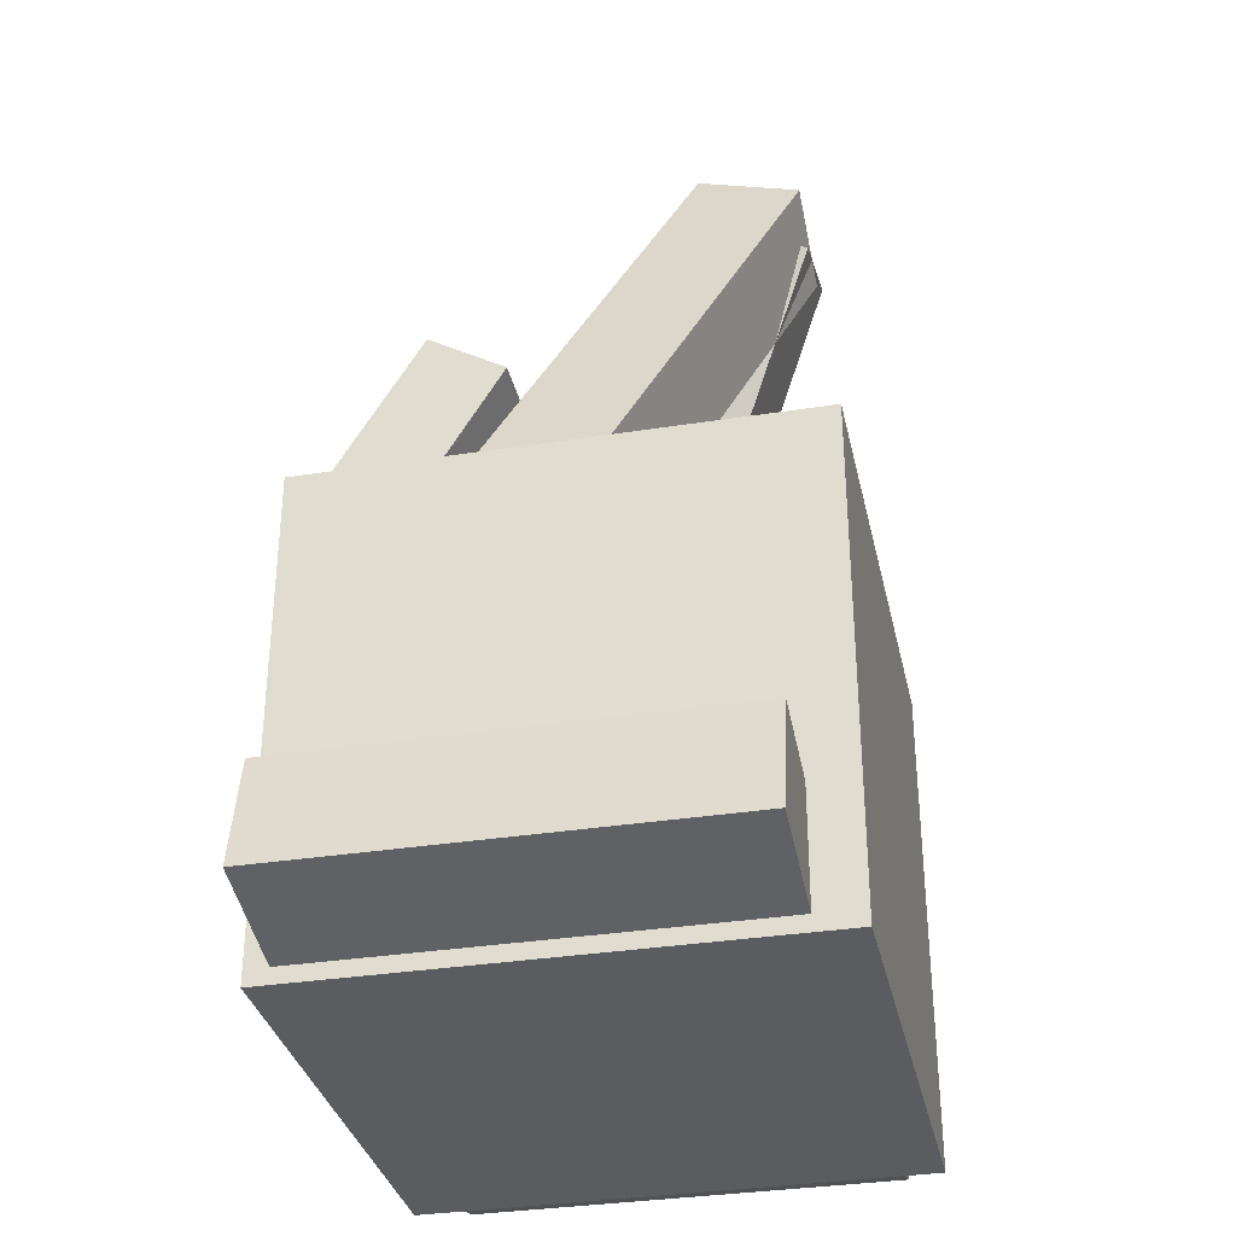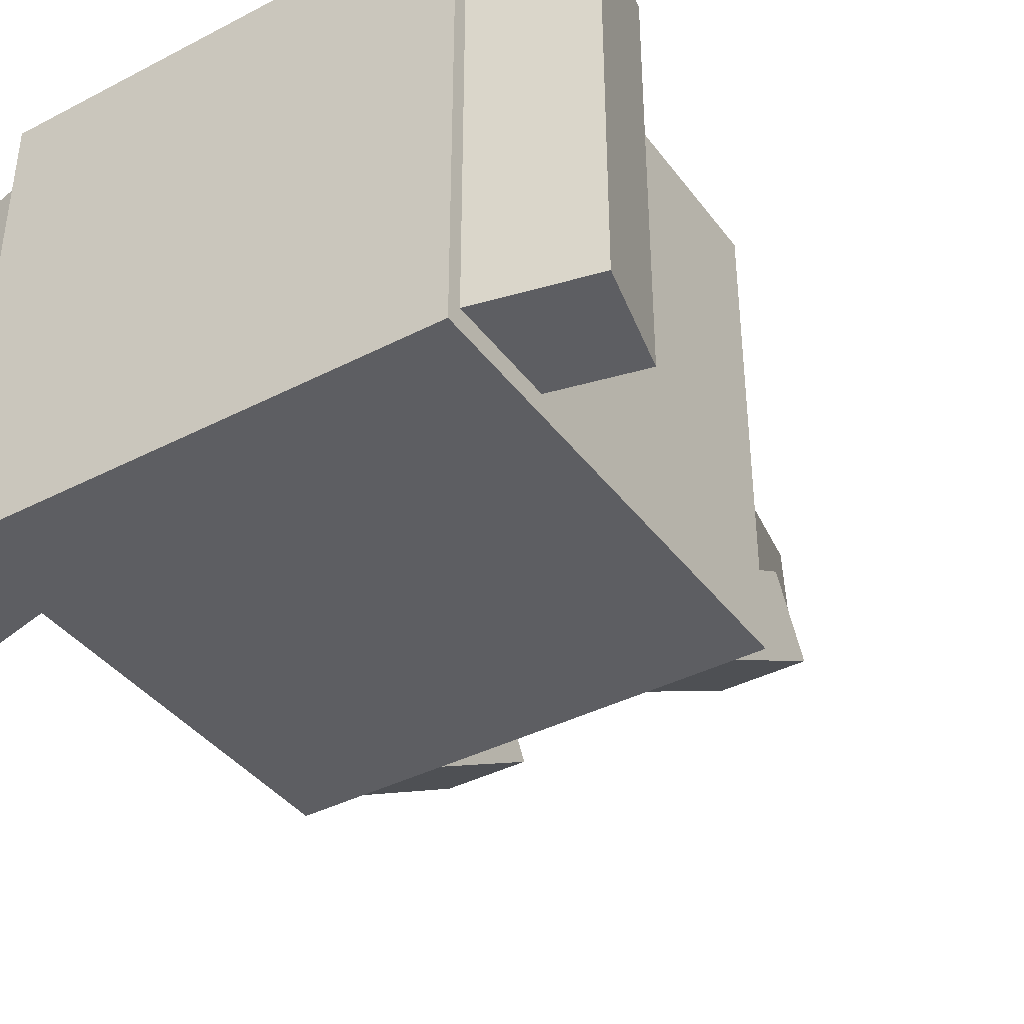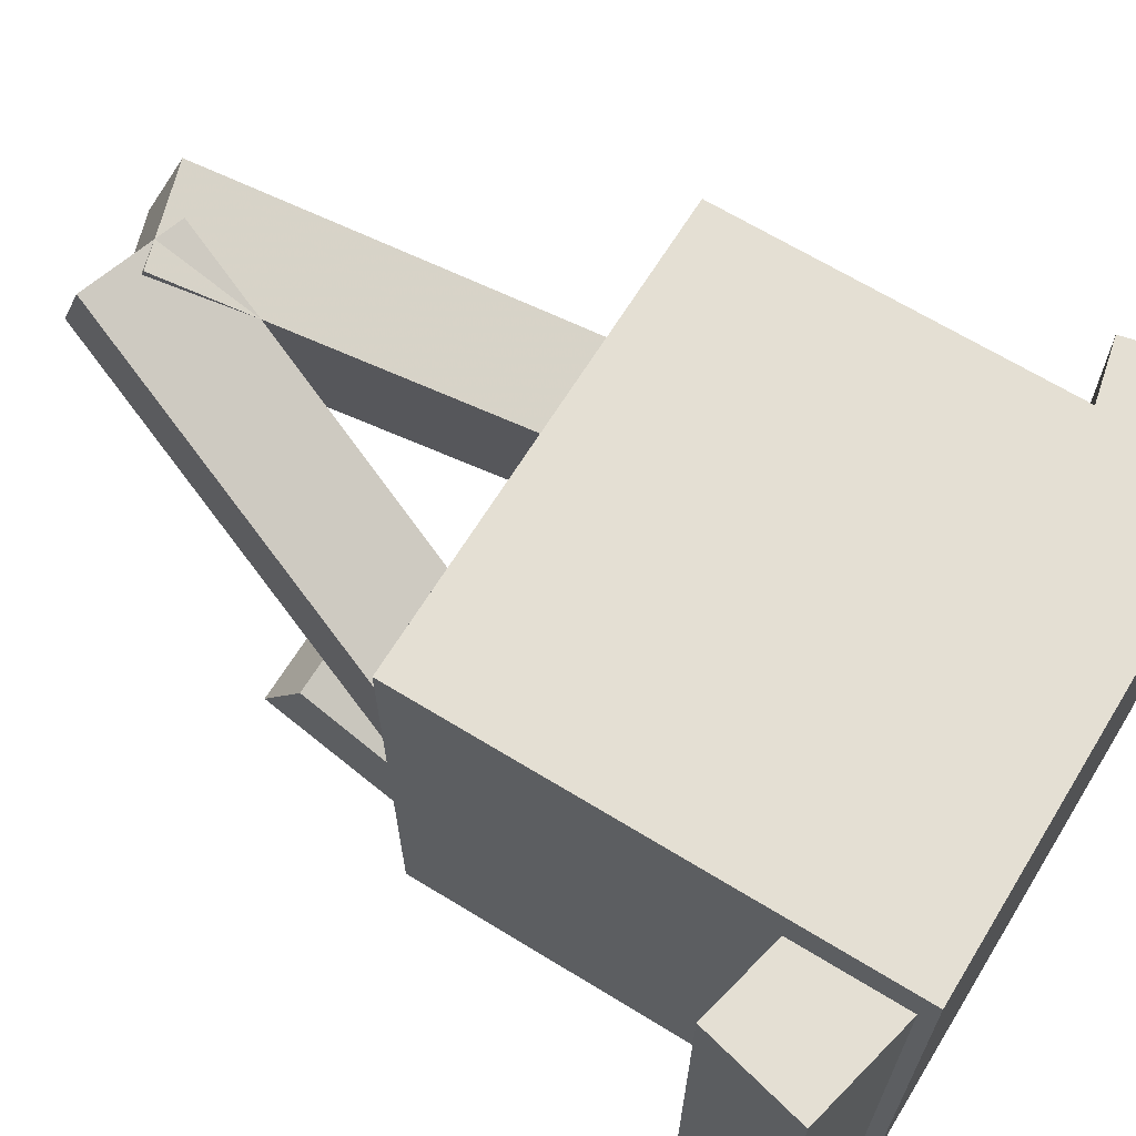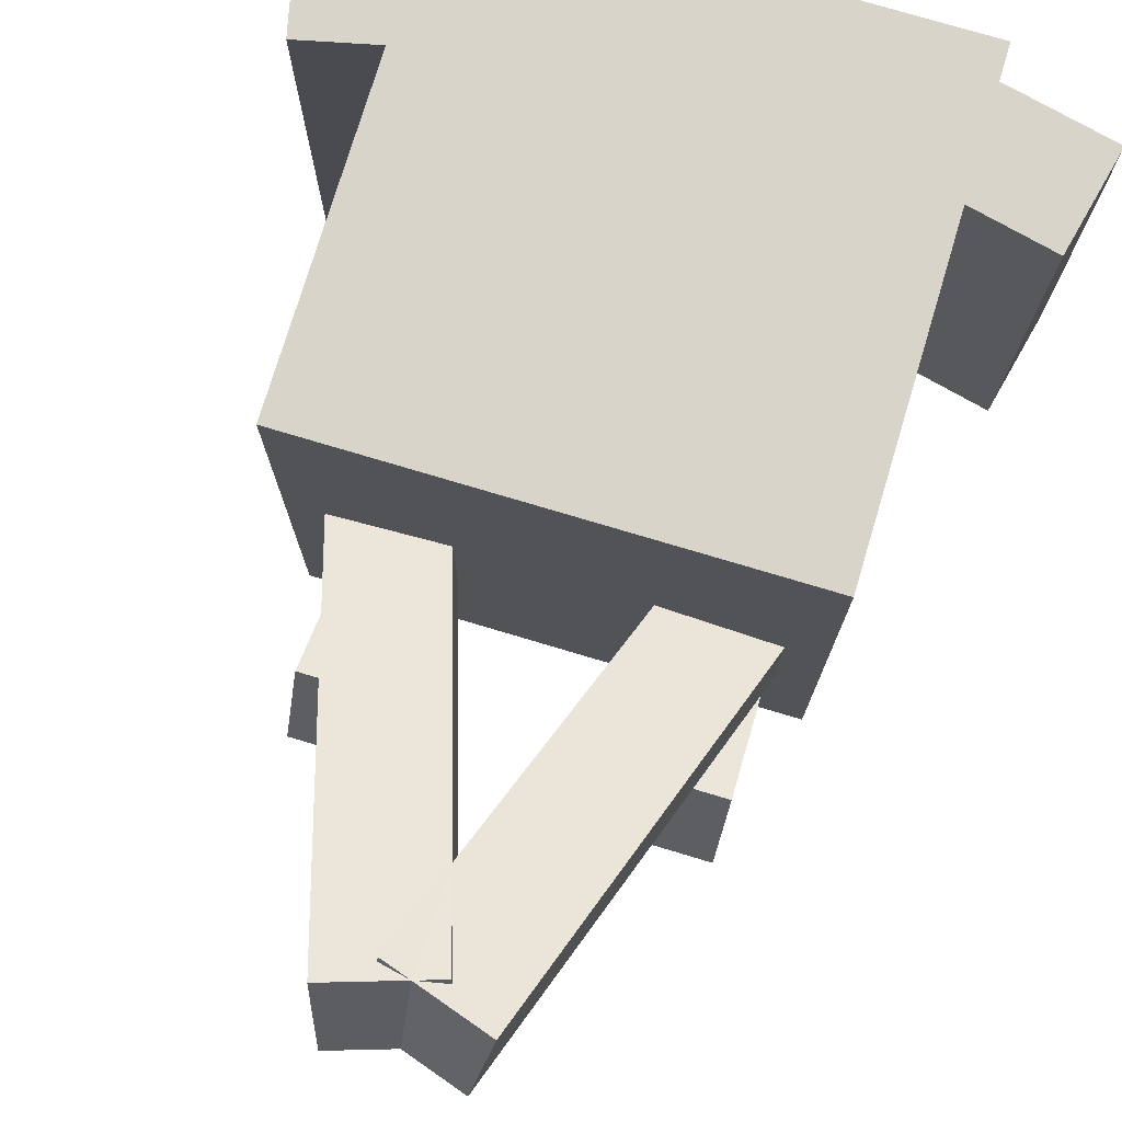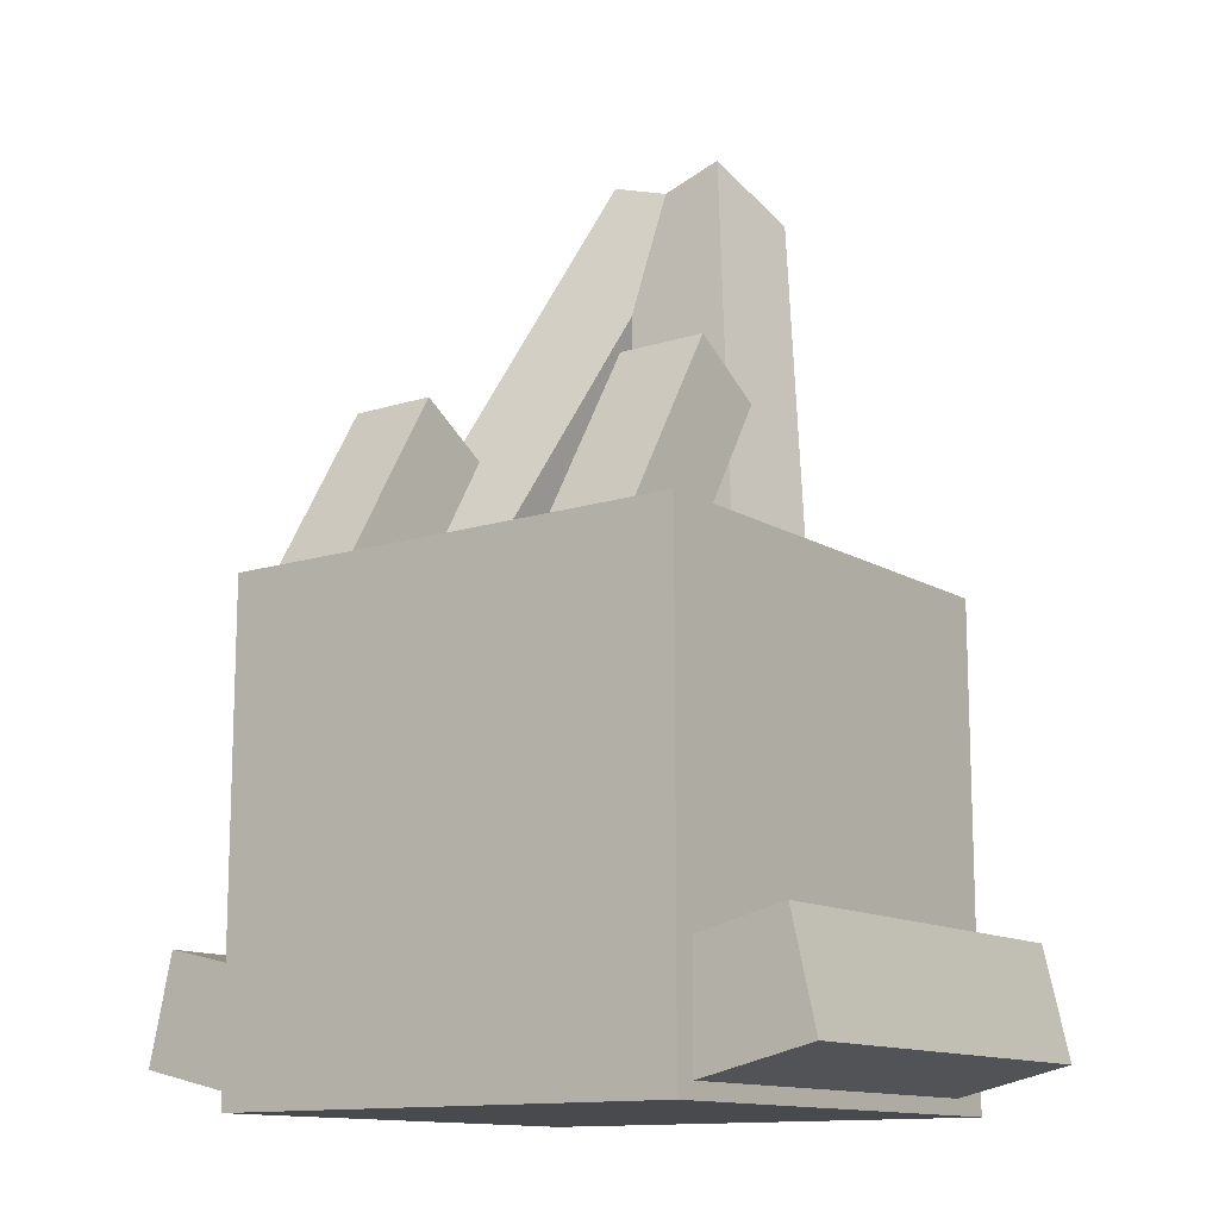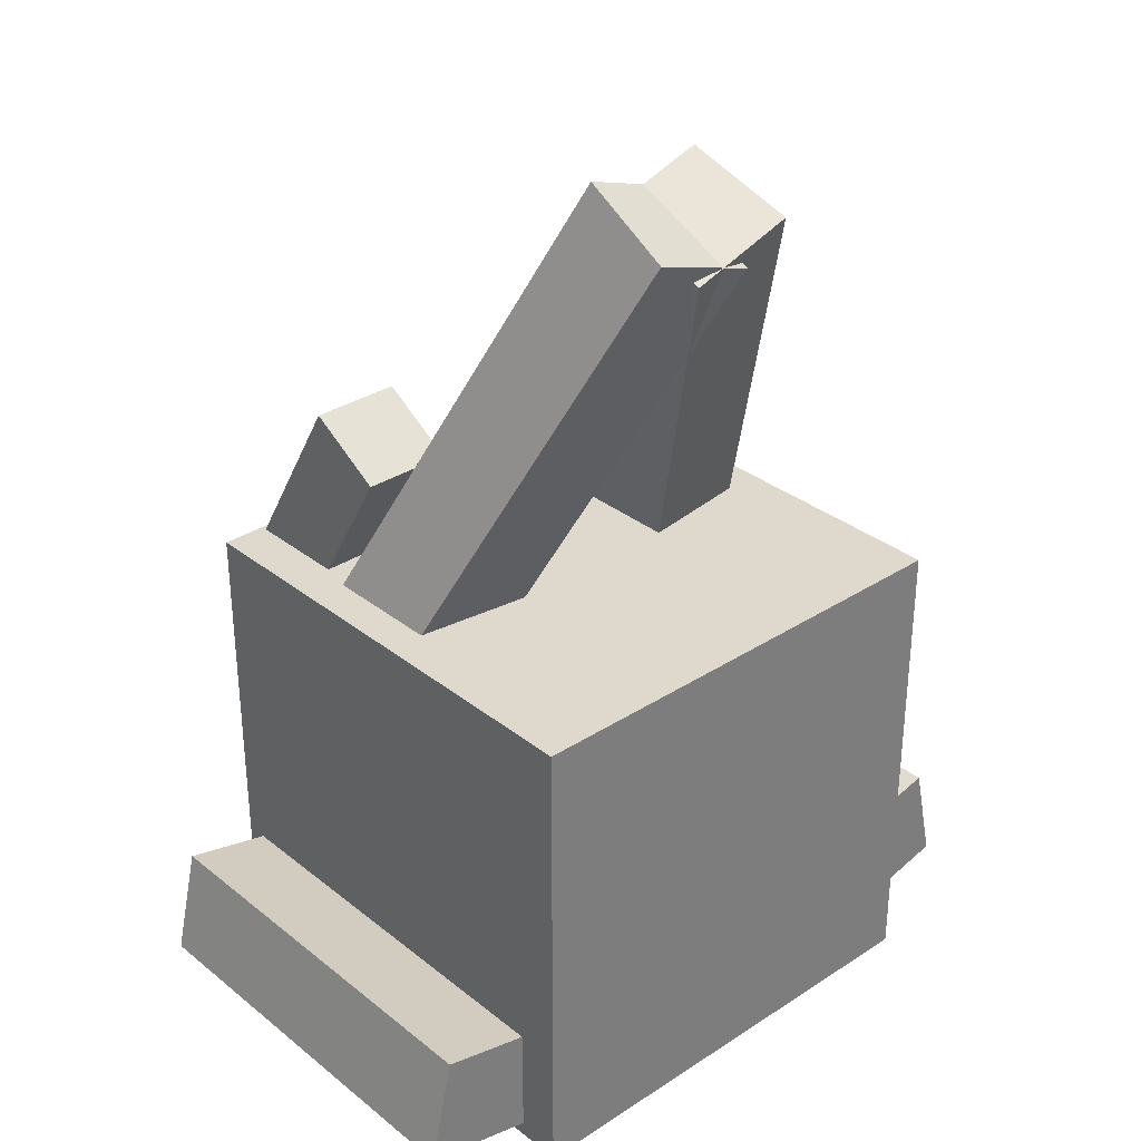
<metadata>
{"format":"obj","ext":"obj","renderer":"f3d","projection":"perspective","resolution":1024,"background":"white","views":[{"elev":-33.6,"azim":-77.8,"up":"+Y"},{"elev":-39.3,"azim":32.8,"up":"+Z"},{"elev":66.4,"azim":-58.4,"up":"+Z"},{"elev":75.6,"azim":-163.3,"up":"+Z"},{"elev":-12.9,"azim":-143.7,"up":"+Y"},{"elev":32.0,"azim":-42.2,"up":"+Y"}]}
</metadata>
<code>
o Body
v 0.6875 -1.5 -0.6875
v -0.6875 -1.5 -0.6875
v -0.6875 -0.125 -0.6875
v 0.6875 -0.125 -0.6875
v -0.6875 -1.5 0.6875
v 0.6875 -1.5 0.6875
v 0.6875 -0.125 0.6875
v -0.6875 -0.125 0.6875
f 1 2 3 4
f 5 6 7 8
f 4 3 8 7
f 6 5 2 1
f 6 1 4 7
f 2 5 8 3
o Left slime
v -0.6461 -1.466 -0.625
v -1.011 -1.382 -0.625
v -0.9412 -1.077 -0.625
v -0.5758 -1.162 -0.625
v -1.011 -1.382 0.5625
v -0.6461 -1.466 0.5625
v -0.5758 -1.162 0.5625
v -0.9412 -1.077 0.5625
f 9 10 11 12
f 13 14 15 16
f 12 11 16 15
f 14 13 10 9
f 14 9 12 15
f 10 13 16 11
o Right slime
v 1.011 -1.382 -0.625
v 0.6461 -1.466 -0.625
v 0.5758 -1.162 -0.625
v 0.9412 -1.077 -0.625
v 0.6461 -1.466 0.5625
v 1.011 -1.382 0.5625
v 0.9412 -1.077 0.5625
v 0.5758 -1.162 0.5625
f 17 18 19 20
f 21 22 23 24
f 20 19 24 23
f 22 21 18 17
f 22 17 20 23
f 18 21 24 19
o Left front antennea
v -0.3125 -0.1231 -0.6696
v -0.5625 -0.1231 -0.6696
v -0.5625 0.359 -0.3799
v -0.3125 0.359 -0.3799
v -0.5625 -0.2519 -0.4554
v -0.3125 -0.2519 -0.4554
v -0.3125 0.2303 -0.1656
v -0.5625 0.2303 -0.1656
f 25 26 27 28
f 29 30 31 32
f 28 27 32 31
f 30 29 26 25
f 30 25 28 31
f 26 29 32 27
o Left rear antennea
v -0.2878 -0.2324 -0.2933
v -0.585 -0.1359 -0.2933
v -0.1761 1.123 0.2684
v 0.1211 1.026 0.2684
v -0.6227 -0.252 -0.005592
v -0.3255 -0.3486 -0.005592
v 0.08336 0.9099 0.5561
v -0.2138 1.006 0.5561
f 33 34 35 36
f 37 38 39 40
f 36 35 40 39
f 38 37 34 33
f 38 33 36 39
f 34 37 40 35
o Right front antennea
v 0.5625 -0.1231 -0.6696
v 0.3125 -0.1231 -0.6696
v 0.3125 0.359 -0.3799
v 0.5625 0.359 -0.3799
v 0.3125 -0.2519 -0.4554
v 0.5625 -0.2519 -0.4554
v 0.5625 0.2303 -0.1656
v 0.3125 0.2303 -0.1656
f 41 42 43 44
f 45 46 47 48
f 44 43 48 47
f 46 45 42 41
f 46 41 44 47
f 42 45 48 43
o Right rear antennea
v 0.585 -0.1359 -0.2933
v 0.2878 -0.2324 -0.2933
v -0.1211 1.026 0.2684
v 0.1761 1.123 0.2684
v 0.3255 -0.3486 -0.005592
v 0.6227 -0.252 -0.005592
v 0.2138 1.006 0.5561
v -0.08336 0.9099 0.5561
f 49 50 51 52
f 53 54 55 56
f 52 51 56 55
f 54 53 50 49
f 54 49 52 55
f 50 53 56 51

</code>
